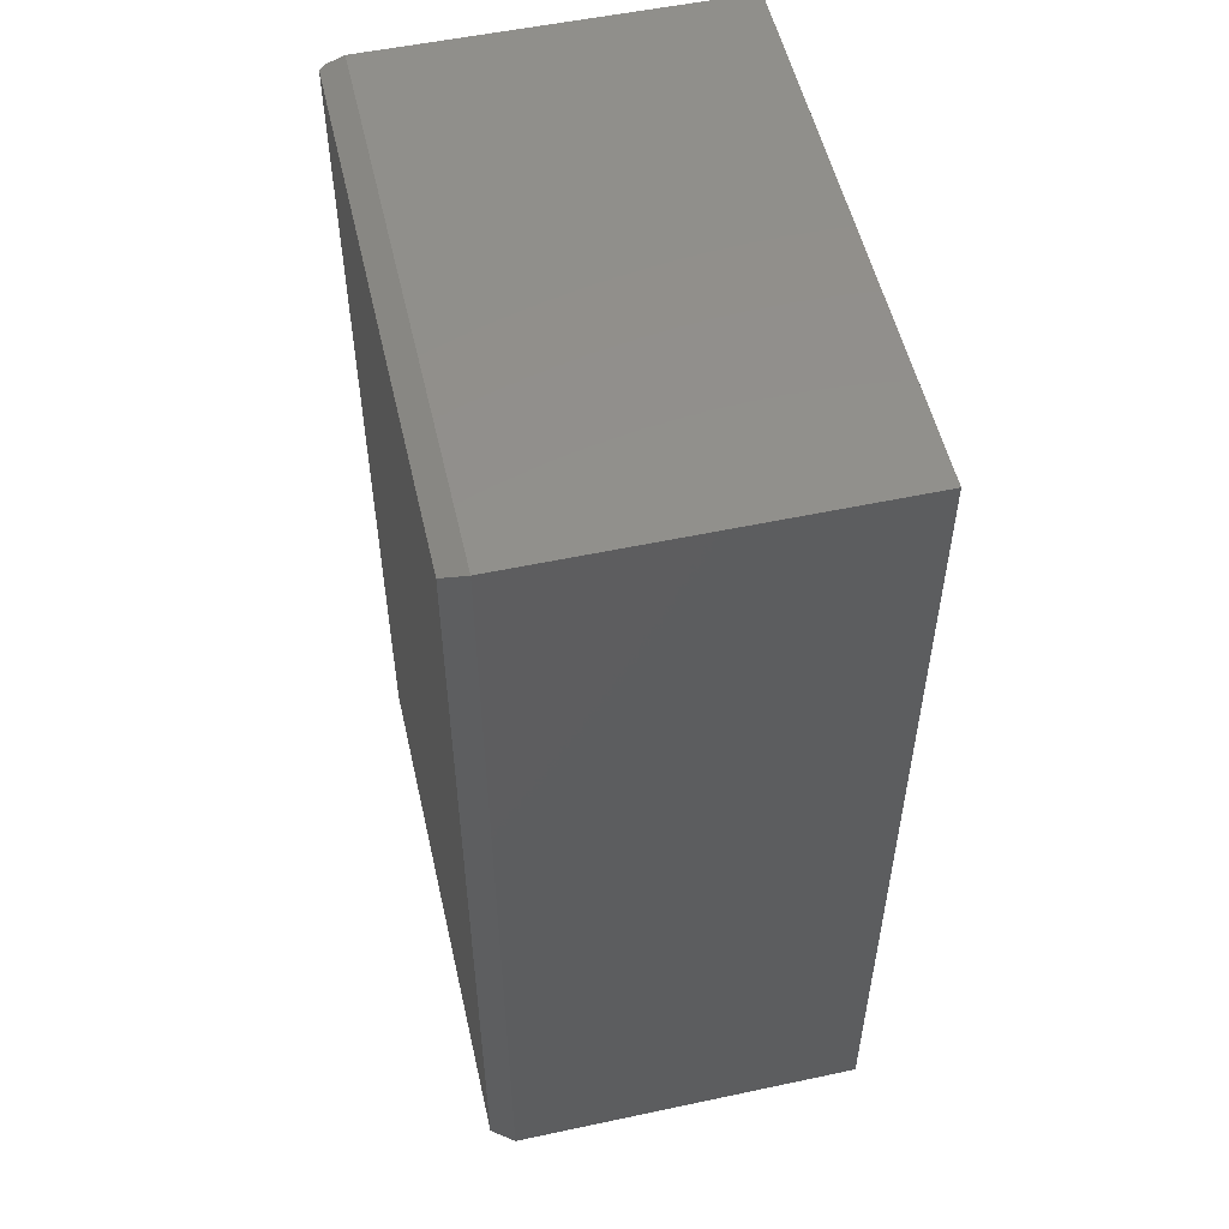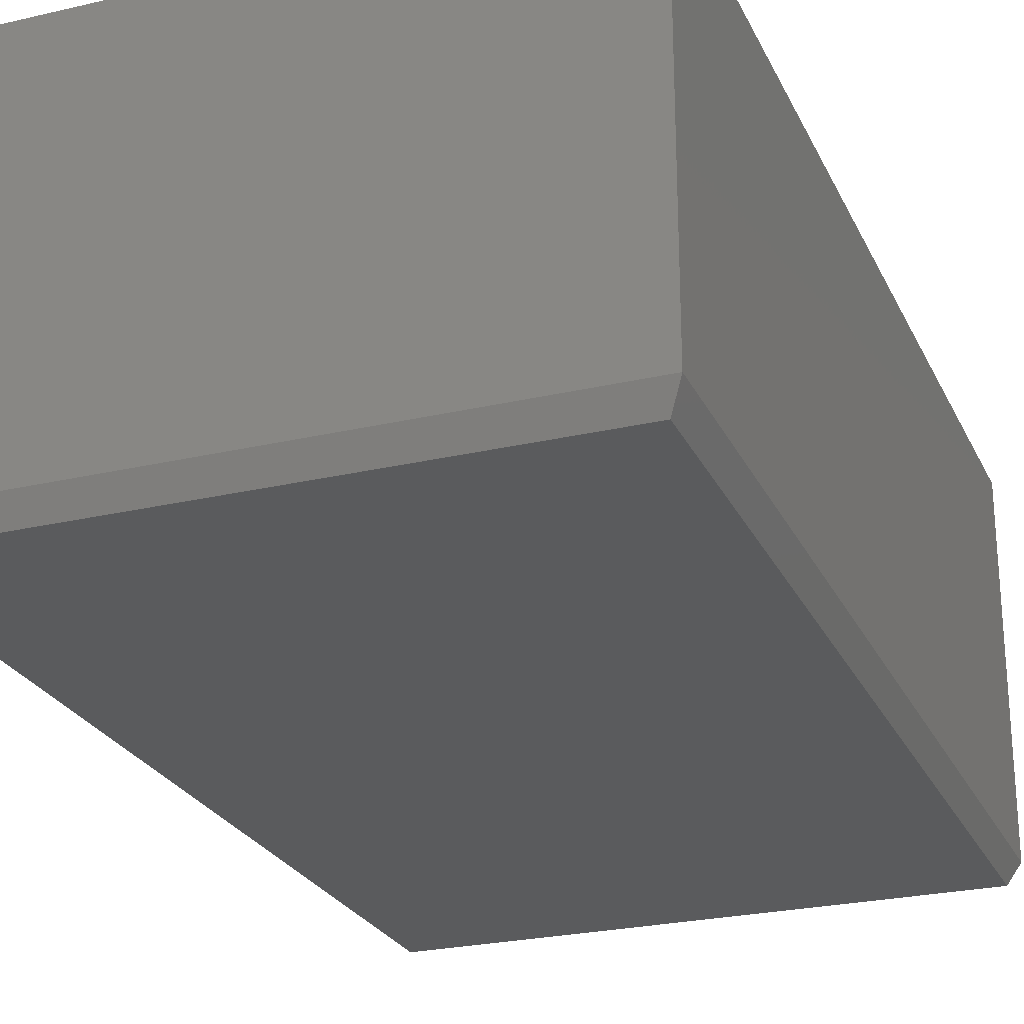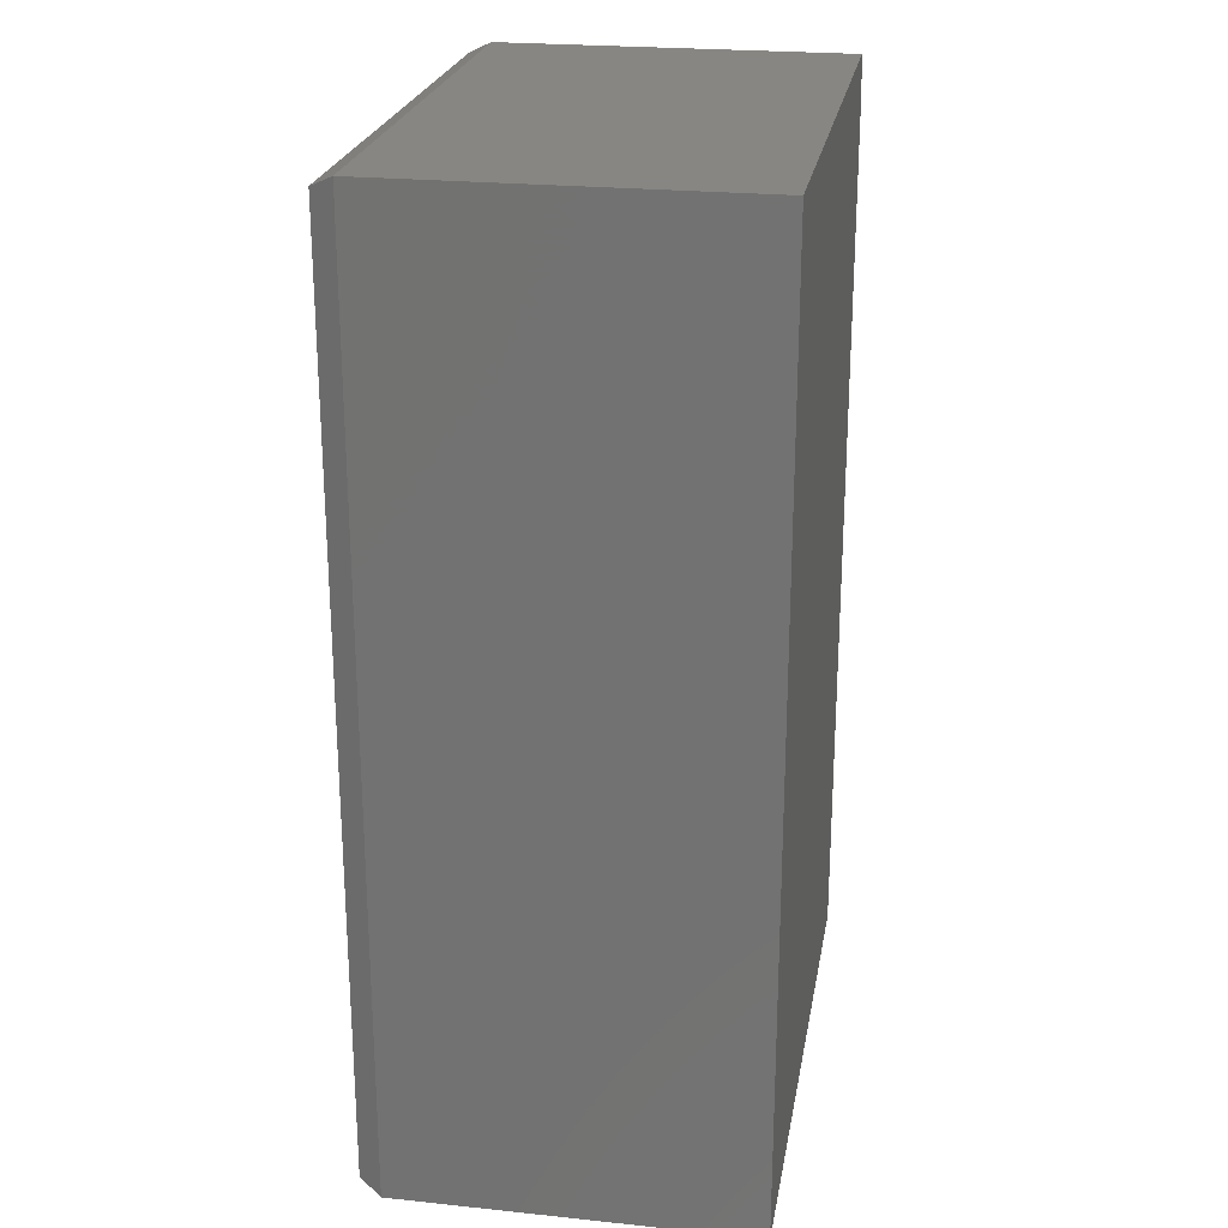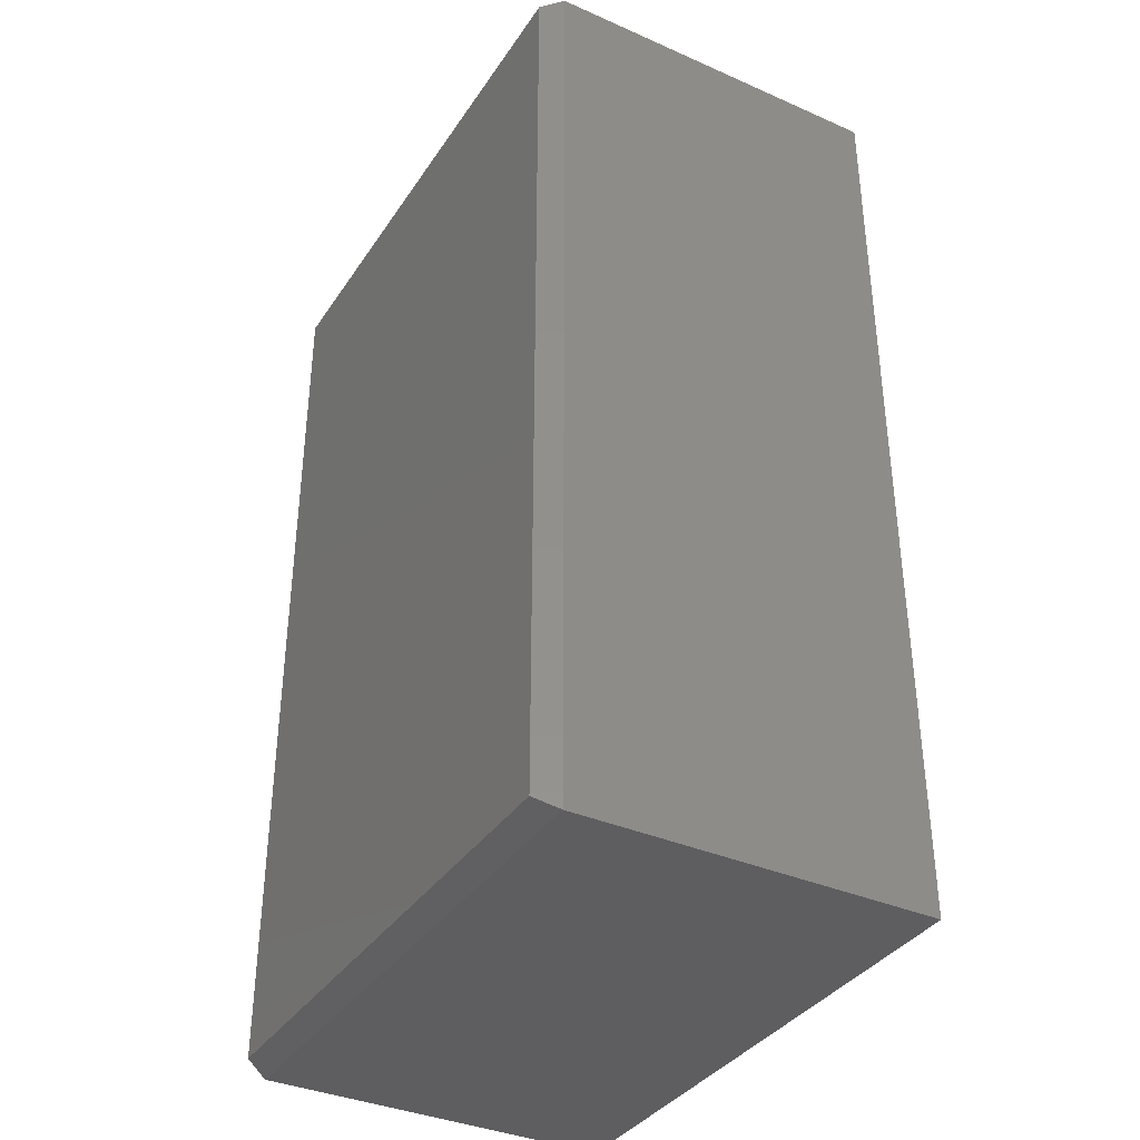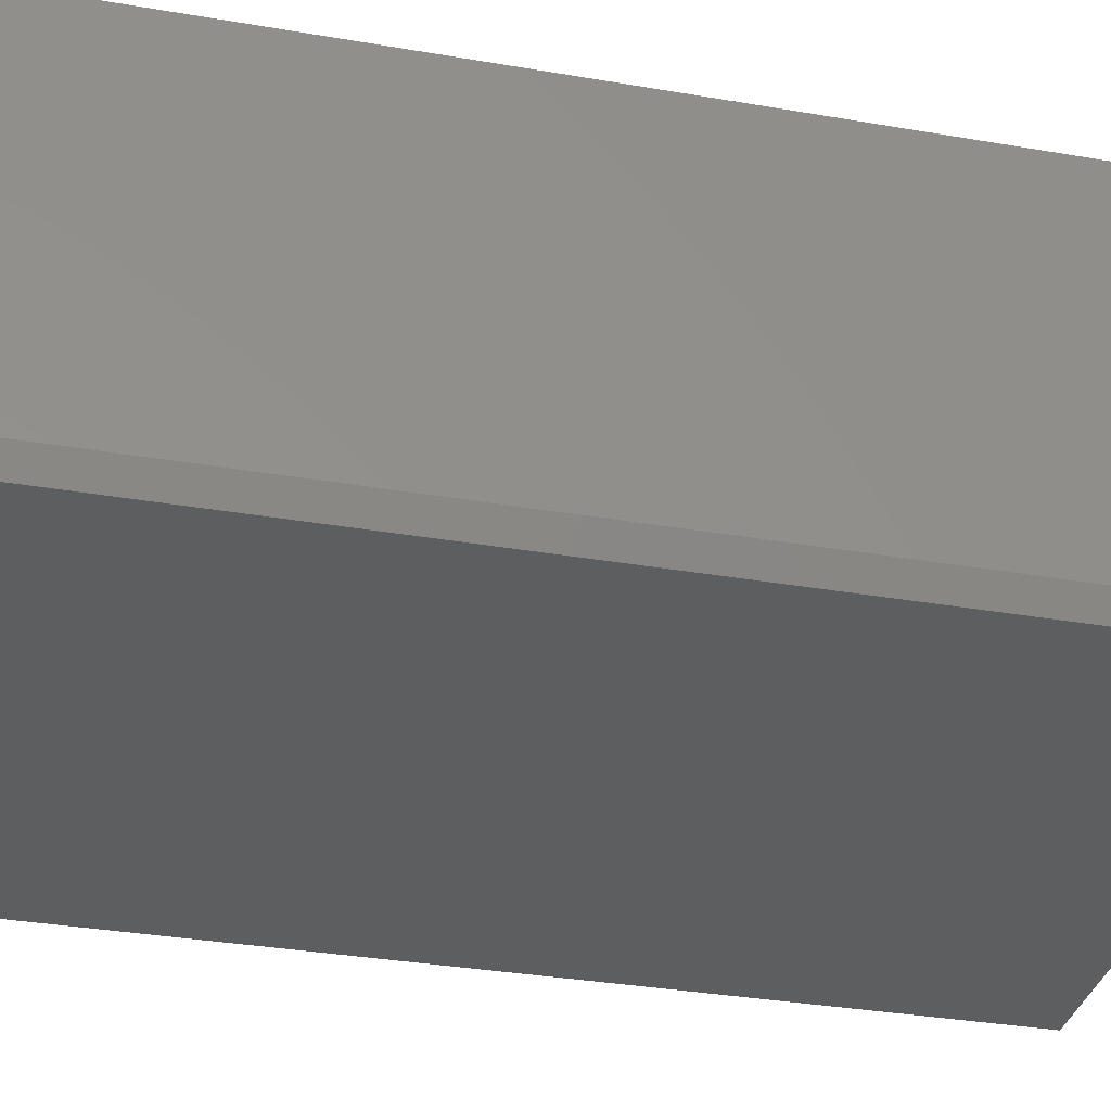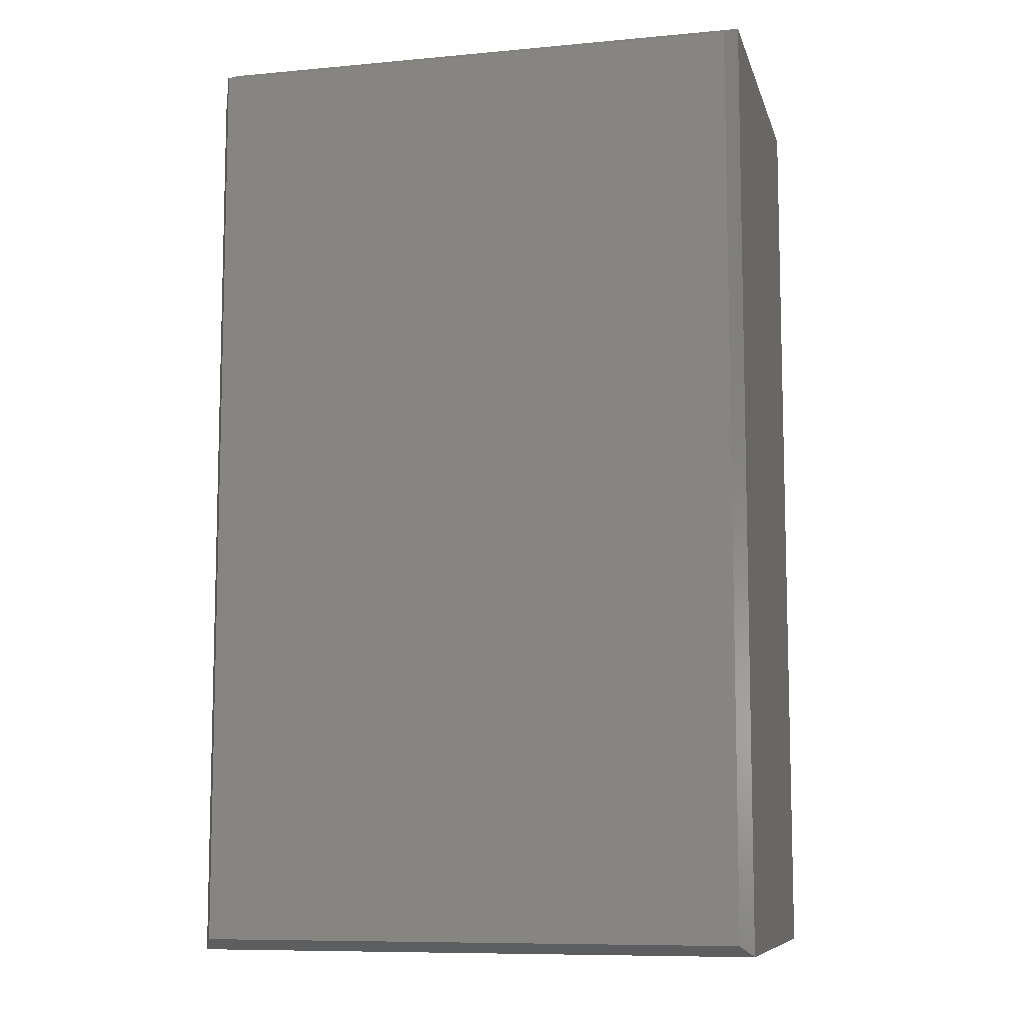
<metadata>
{"format":"stl","ext":"stl","renderer":"f3d","projection":"perspective","resolution":1024,"background":"white","views":[{"elev":53.7,"azim":-102.8,"up":"+Y"},{"elev":-25.3,"azim":-159.3,"up":"+Z"},{"elev":23.7,"azim":-80.2,"up":"+Y"},{"elev":-36.7,"azim":-119.6,"up":"+Y"},{"elev":-34.4,"azim":77.0,"up":"+Z"},{"elev":-9.0,"azim":-166.1,"up":"+Y"}]}
</metadata>
<code>
# stl→obj: 15 verts, 26 faces
v -0.2734 0.5156 0
v -0.2891 0.5312 0.03125
v 0.4641 0.5156 0
v 0.4641 0.5312 0.03125
v 0.4675 0.5191 0.006944
v 0.4797 -0.75 0.03125
v 0.4641 -0.7344 0
v 0.4797 0.4766 0.03125
v 0.4641 0.5312 0.5156
v -0.2891 0.5312 0.5156
v 0.4797 -0.75 0.5156
v 0.4797 0.4766 0.5156
v -0.2891 -0.75 0.5156
v -0.2734 -0.7344 0
v -0.2891 -0.75 0.03125
f 1 2 3
f 3 2 4
f 3 4 5
f 6 7 8
f 8 7 3
f 8 3 5
f 9 4 10
f 10 4 2
f 11 6 12
f 12 6 8
f 13 11 10
f 10 11 12
f 10 12 9
f 5 4 8
f 8 4 9
f 8 9 12
f 14 1 7
f 7 1 3
f 10 2 13
f 13 2 15
f 13 15 11
f 11 15 6
f 15 14 6
f 6 14 7
f 2 1 15
f 15 1 14

</code>
